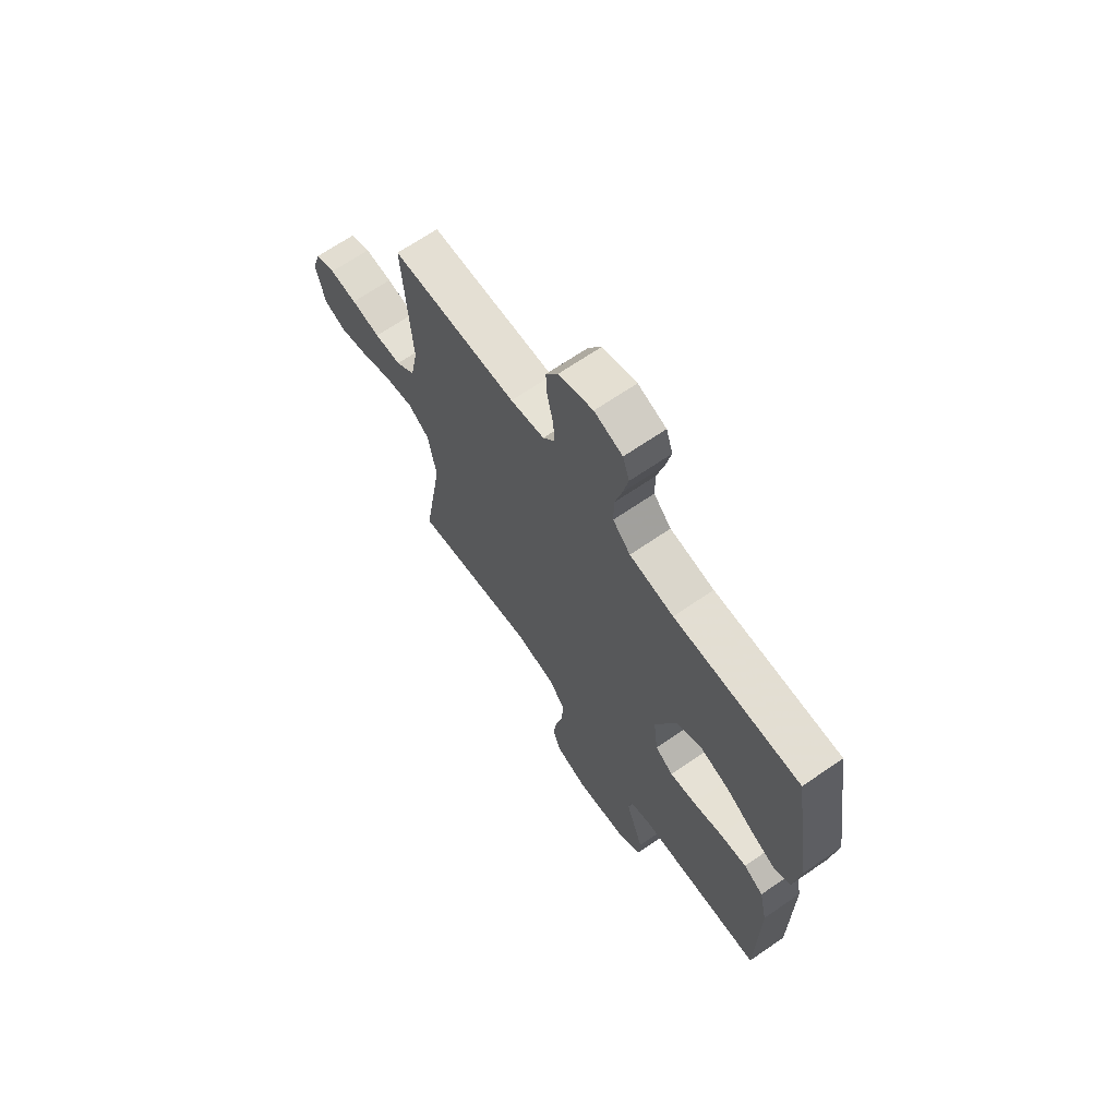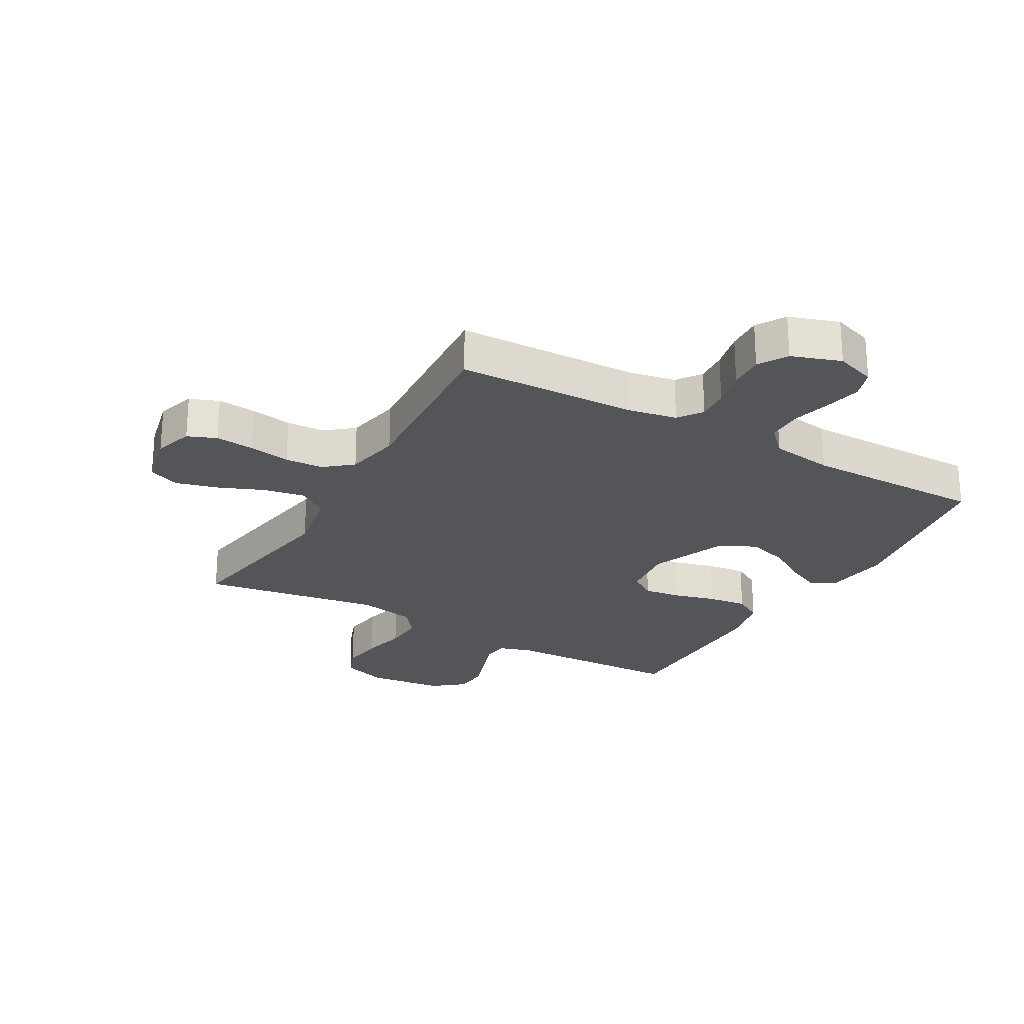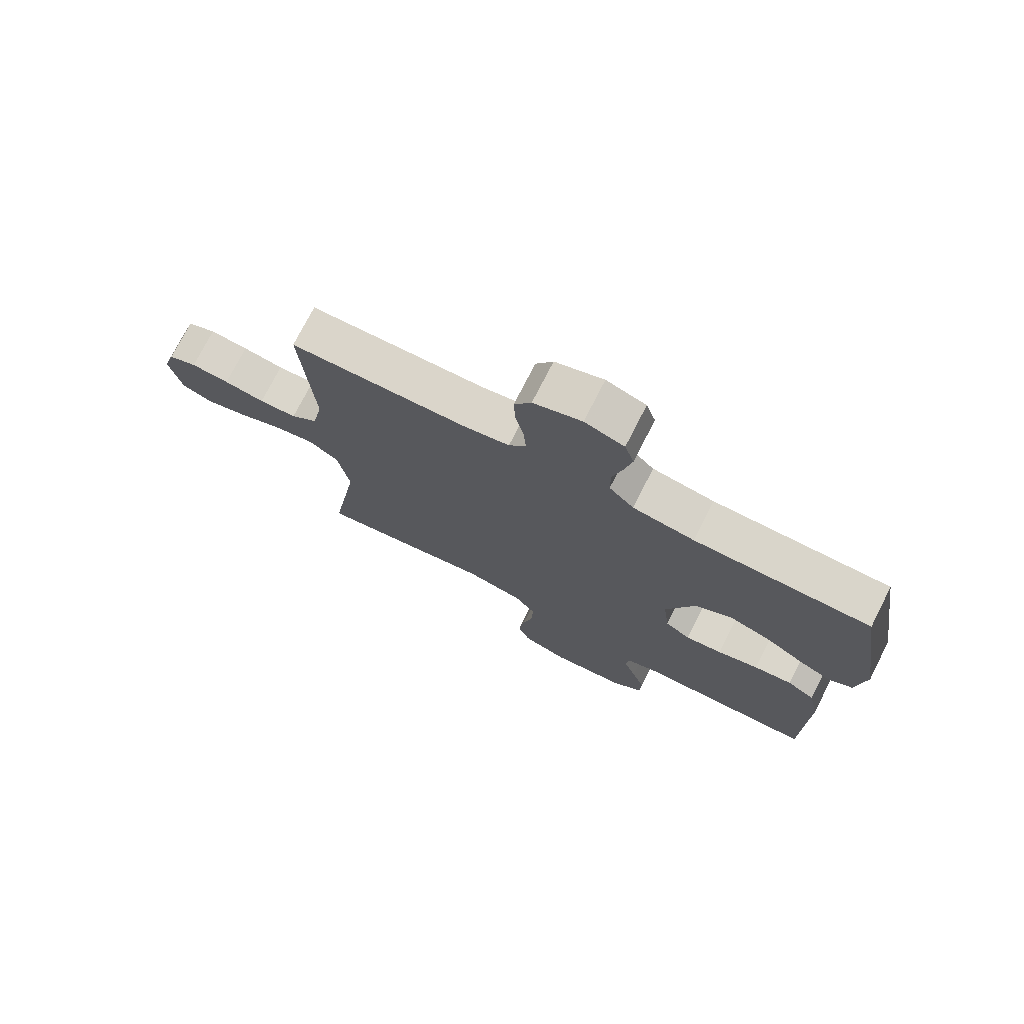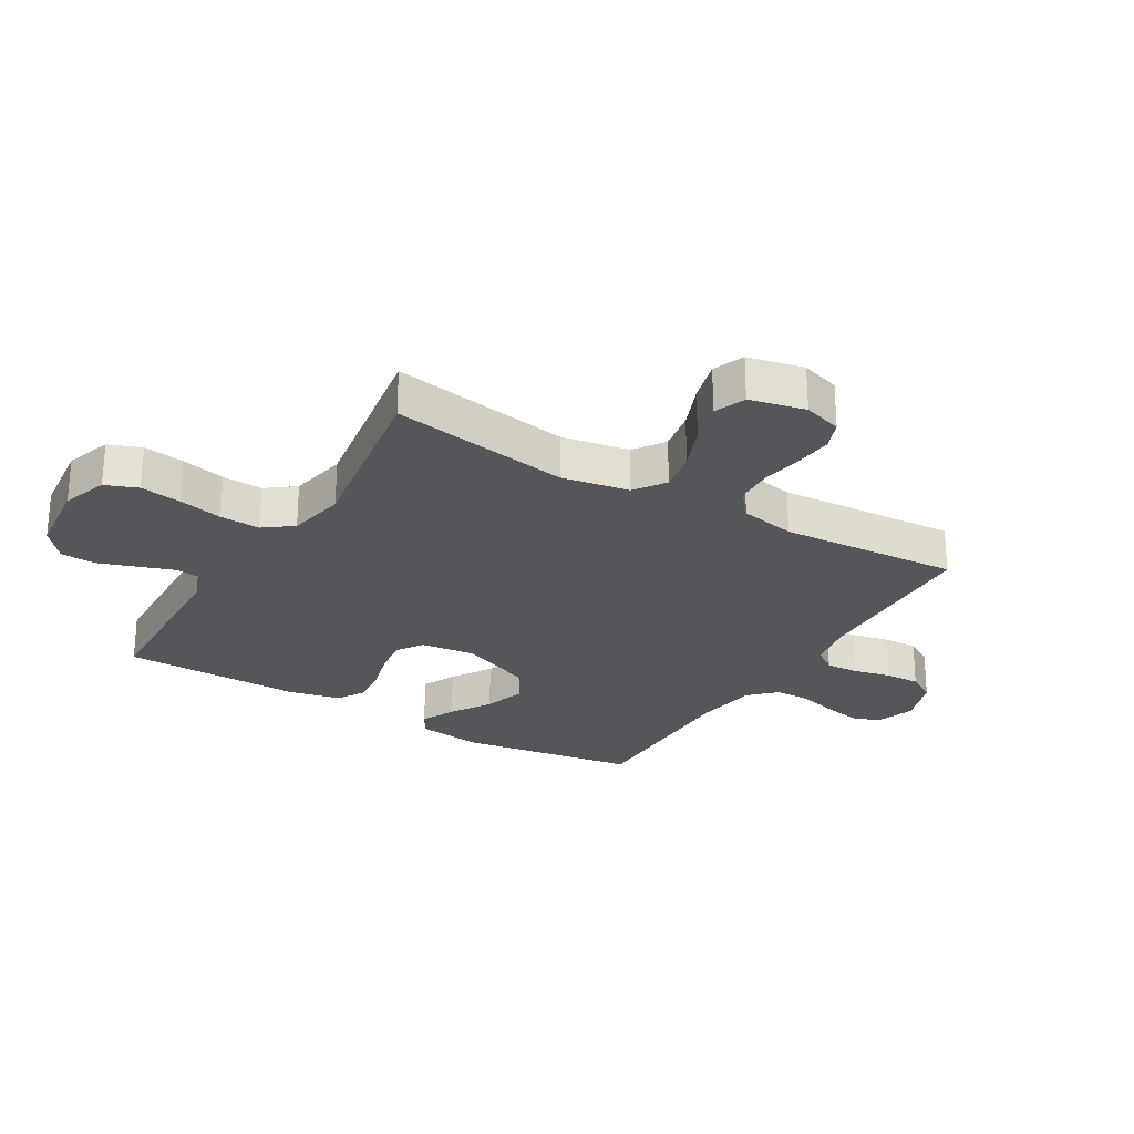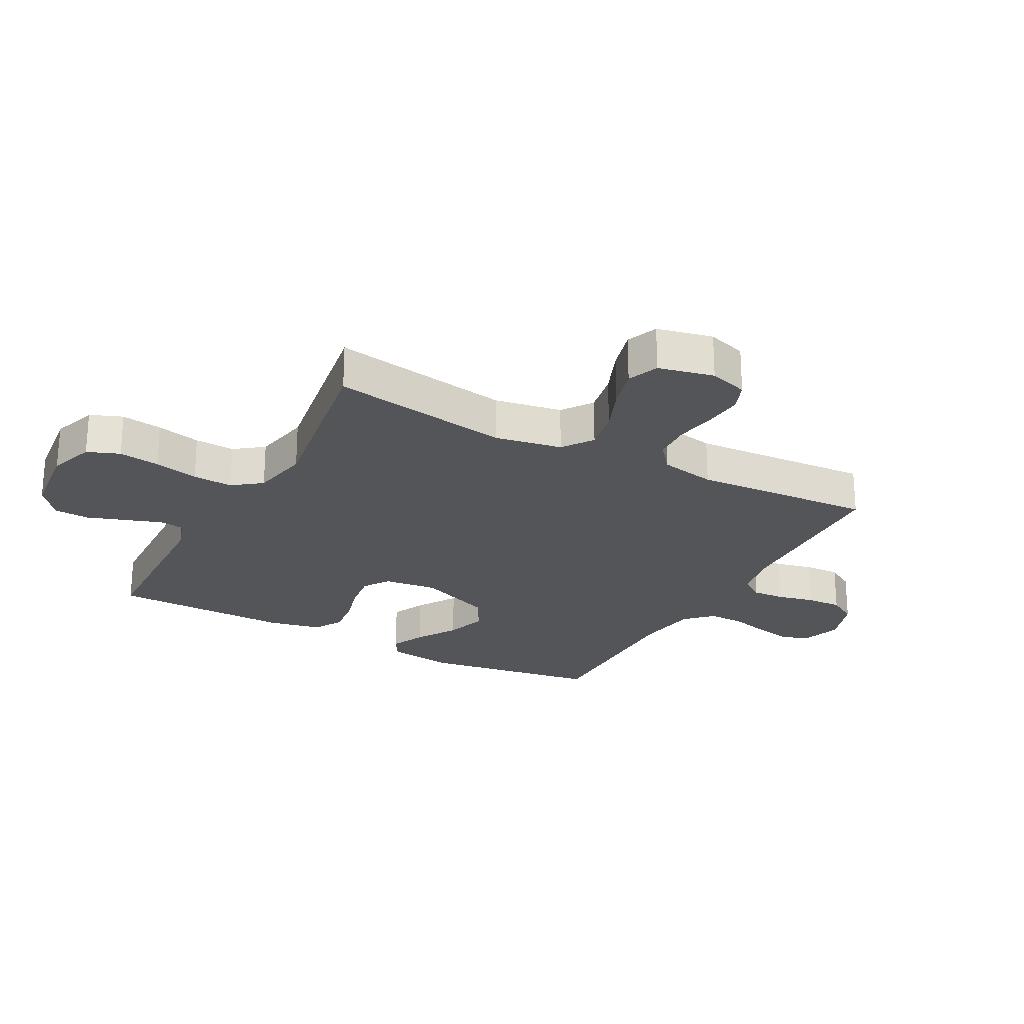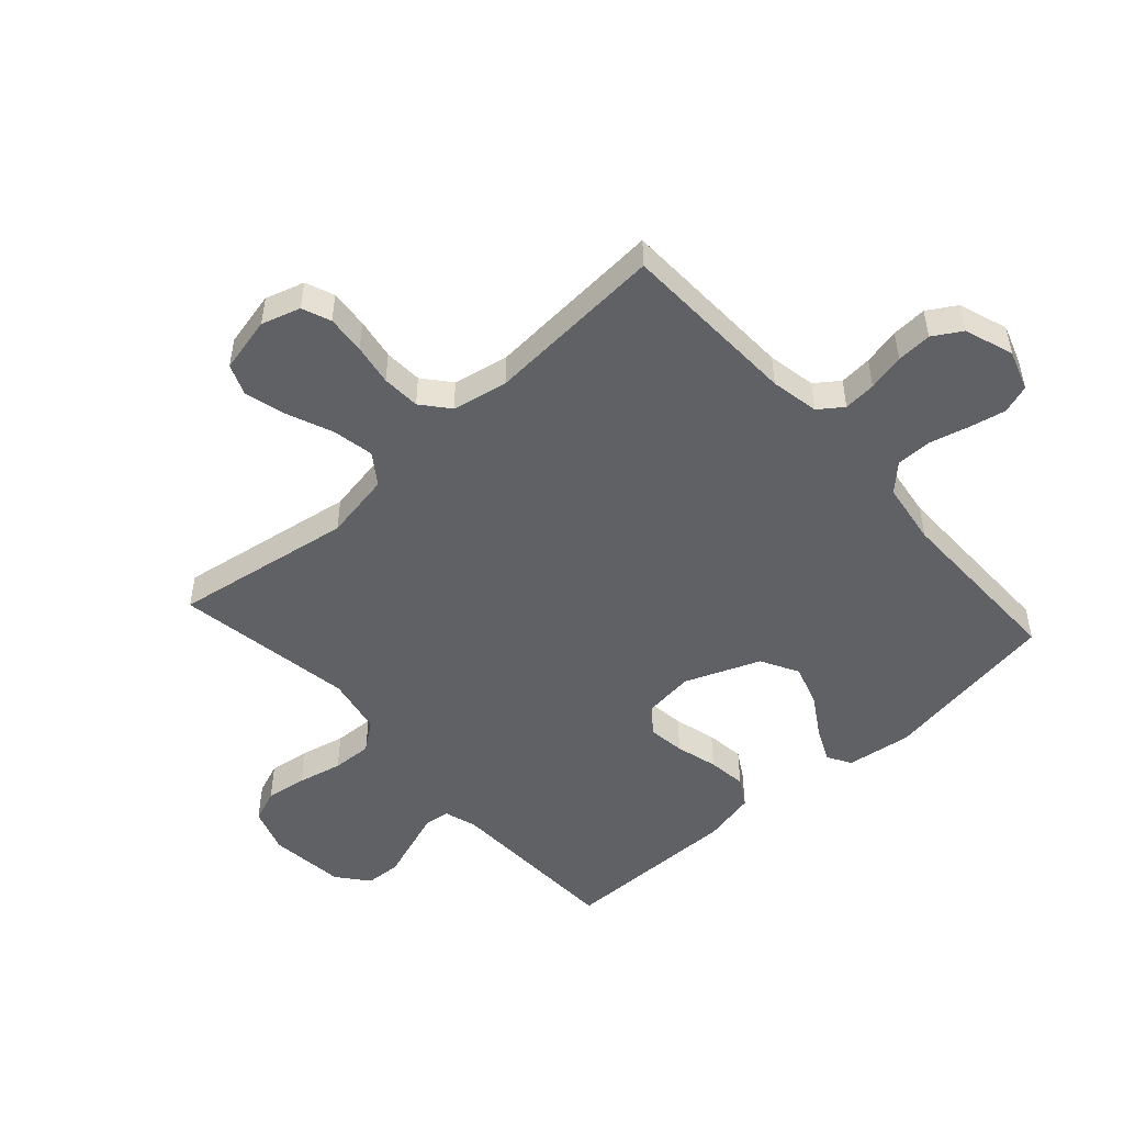
<metadata>
{"format":"obj","ext":"obj","renderer":"f3d","projection":"perspective","resolution":1024,"background":"white","views":[{"elev":67.5,"azim":55.4,"up":"+Z"},{"elev":-24.6,"azim":-29.6,"up":"+Y"},{"elev":74.6,"azim":27.0,"up":"+Z"},{"elev":-26.0,"azim":-120.8,"up":"+Y"},{"elev":-24.3,"azim":-118.3,"up":"+Y"},{"elev":-50.0,"azim":-47.9,"up":"+Y"}]}
</metadata>
<code>
v -0.5 0.07 -0.5
v -0.451 0.07 -0.2
v -0.471 0.07 -0.087
v -0.522 0.07 -0.051
v -0.591 0.07 -0.064
v -0.667 0.07 -0.095
v -0.737 0.07 -0.114
v -0.789 0.07 -0.093
v -0.81 0.07 0
v -0.79 0.07 0.065
v -0.742 0.07 0.084
v -0.677 0.07 0.078
v -0.608 0.07 0.066
v -0.544 0.07 0.069
v -0.498 0.07 0.107
v -0.48 0.07 0.2
v -0.5 0.07 0.5
v -0.2 0.07 0.509
v -0.119 0.07 0.524
v -0.09 0.07 0.564
v -0.094 0.07 0.618
v -0.108 0.07 0.68
v -0.111 0.07 0.739
v -0.082 0.07 0.787
v 0 0.07 0.815
v 0.067 0.07 0.792
v 0.083 0.07 0.744
v 0.07 0.07 0.683
v 0.053 0.07 0.618
v 0.053 0.07 0.558
v 0.095 0.07 0.515
v 0.2 0.07 0.499
v 0.5 0.07 0.5
v 0.547 0.07 0.2
v 0.532 0.07 0.091
v 0.492 0.07 0.068
v 0.435 0.07 0.095
v 0.368 0.07 0.137
v 0.299 0.07 0.159
v 0.236 0.07 0.125
v 0.186 0.07 0
v 0.197 0.07 -0.09
v 0.24 0.07 -0.119
v 0.302 0.07 -0.111
v 0.372 0.07 -0.092
v 0.437 0.07 -0.084
v 0.484 0.07 -0.112
v 0.503 0.07 -0.2
v 0.5 0.07 -0.5
v 0.2 0.07 -0.51
v 0.145 0.07 -0.527
v 0.14 0.07 -0.57
v 0.161 0.07 -0.63
v 0.183 0.07 -0.694
v 0.18 0.07 -0.753
v 0.128 0.07 -0.795
v 0 0.07 -0.809
v -0.076 0.07 -0.783
v -0.097 0.07 -0.729
v -0.087 0.07 -0.66
v -0.07 0.07 -0.586
v -0.067 0.07 -0.519
v -0.103 0.07 -0.471
v -0.2 0.07 -0.452
v -0.5 0 -0.5
v -0.451 0 -0.2
v -0.471 0 -0.087
v -0.522 0 -0.051
v -0.591 0 -0.064
v -0.667 0 -0.095
v -0.737 0 -0.114
v -0.789 0 -0.093
v -0.81 0 0
v -0.79 0 0.065
v -0.742 0 0.084
v -0.677 0 0.078
v -0.608 0 0.066
v -0.544 0 0.069
v -0.498 0 0.107
v -0.48 0 0.2
v -0.5 0 0.5
v -0.2 0 0.509
v -0.119 0 0.524
v -0.09 0 0.564
v -0.094 0 0.618
v -0.108 0 0.68
v -0.111 0 0.739
v -0.082 0 0.787
v 0 0 0.815
v 0.067 0 0.792
v 0.083 0 0.744
v 0.07 0 0.683
v 0.053 0 0.618
v 0.053 0 0.558
v 0.095 0 0.515
v 0.2 0 0.499
v 0.5 0 0.5
v 0.547 0 0.2
v 0.532 0 0.091
v 0.492 0 0.068
v 0.435 0 0.095
v 0.368 0 0.137
v 0.299 0 0.159
v 0.236 0 0.125
v 0.186 0 0
v 0.197 0 -0.09
v 0.24 0 -0.119
v 0.302 0 -0.111
v 0.372 0 -0.092
v 0.437 0 -0.084
v 0.484 0 -0.112
v 0.503 0 -0.2
v 0.5 0 -0.5
v 0.2 0 -0.51
v 0.145 0 -0.527
v 0.14 0 -0.57
v 0.161 0 -0.63
v 0.183 0 -0.694
v 0.18 0 -0.753
v 0.128 0 -0.795
v 0 0 -0.809
v -0.076 0 -0.783
v -0.097 0 -0.729
v -0.087 0 -0.66
v -0.07 0 -0.586
v -0.067 0 -0.519
v -0.103 0 -0.471
v -0.2 0 -0.452
f 59 60 61
f 58 59 61
f 57 58 61
f 56 57 61
f 55 56 61
f 54 55 61
f 53 54 61
f 52 53 61
f 51 52 61 62
f 50 51 62 63
f 50 63 64
f 49 50 64
f 48 49 64
f 47 48 64
f 46 47 64
f 45 46 64
f 44 45 64
f 36 37 38
f 35 36 38
f 34 35 38
f 33 34 38
f 32 33 38
f 31 32 38 39
f 30 31 39 40
f 27 28 29
f 26 27 29
f 25 26 29
f 24 25 29
f 23 24 29
f 22 23 29
f 21 22 29
f 20 21 29 30
f 30 40 41
f 20 30 41
f 19 20 41
f 16 17 18
f 19 41 42
f 18 19 42
f 16 18 42
f 15 16 42
f 11 12 13
f 10 11 13
f 9 10 13
f 8 9 13
f 7 8 13
f 6 7 13
f 5 6 13
f 4 5 13 14
f 64 1 2
f 64 2 3
f 43 44 64
f 43 64 3
f 15 42 43
f 14 15 43
f 4 14 43
f 3 4 43
f 125 124 123
f 125 123 122
f 125 122 121
f 125 121 120
f 125 120 119
f 125 119 118
f 125 118 117
f 125 117 116
f 126 125 116 115
f 127 126 115 114
f 128 127 114
f 128 114 113
f 128 113 112
f 128 112 111
f 128 111 110
f 128 110 109
f 128 109 108
f 102 101 100
f 102 100 99
f 102 99 98
f 102 98 97
f 102 97 96
f 103 102 96 95
f 104 103 95 94
f 93 92 91
f 93 91 90
f 93 90 89
f 93 89 88
f 93 88 87
f 93 87 86
f 93 86 85
f 94 93 85 84
f 105 104 94
f 105 94 84
f 105 84 83
f 82 81 80
f 106 105 83
f 106 83 82
f 106 82 80
f 106 80 79
f 77 76 75
f 77 75 74
f 77 74 73
f 77 73 72
f 77 72 71
f 77 71 70
f 77 70 69
f 78 77 69 68
f 66 65 128
f 67 66 128
f 128 108 107
f 67 128 107
f 107 106 79
f 107 79 78
f 107 78 68
f 107 68 67
f 1 65 66 2
f 2 66 67 3
f 3 67 68 4
f 4 68 69 5
f 5 69 70 6
f 6 70 71 7
f 7 71 72 8
f 8 72 73 9
f 9 73 74 10
f 10 74 75 11
f 11 75 76 12
f 12 76 77 13
f 13 77 78 14
f 14 78 79 15
f 15 79 80 16
f 16 80 81 17
f 17 81 82 18
f 18 82 83 19
f 19 83 84 20
f 20 84 85 21
f 21 85 86 22
f 22 86 87 23
f 23 87 88 24
f 24 88 89 25
f 25 89 90 26
f 26 90 91 27
f 27 91 92 28
f 28 92 93 29
f 29 93 94 30
f 30 94 95 31
f 31 95 96 32
f 32 96 97 33
f 33 97 98 34
f 34 98 99 35
f 35 99 100 36
f 36 100 101 37
f 37 101 102 38
f 38 102 103 39
f 39 103 104 40
f 40 104 105 41
f 41 105 106 42
f 42 106 107 43
f 43 107 108 44
f 44 108 109 45
f 45 109 110 46
f 46 110 111 47
f 47 111 112 48
f 48 112 113 49
f 49 113 114 50
f 50 114 115 51
f 51 115 116 52
f 52 116 117 53
f 53 117 118 54
f 54 118 119 55
f 55 119 120 56
f 56 120 121 57
f 57 121 122 58
f 58 122 123 59
f 59 123 124 60
f 60 124 125 61
f 61 125 126 62
f 62 126 127 63
f 63 127 128 64
f 64 128 65 1

</code>
